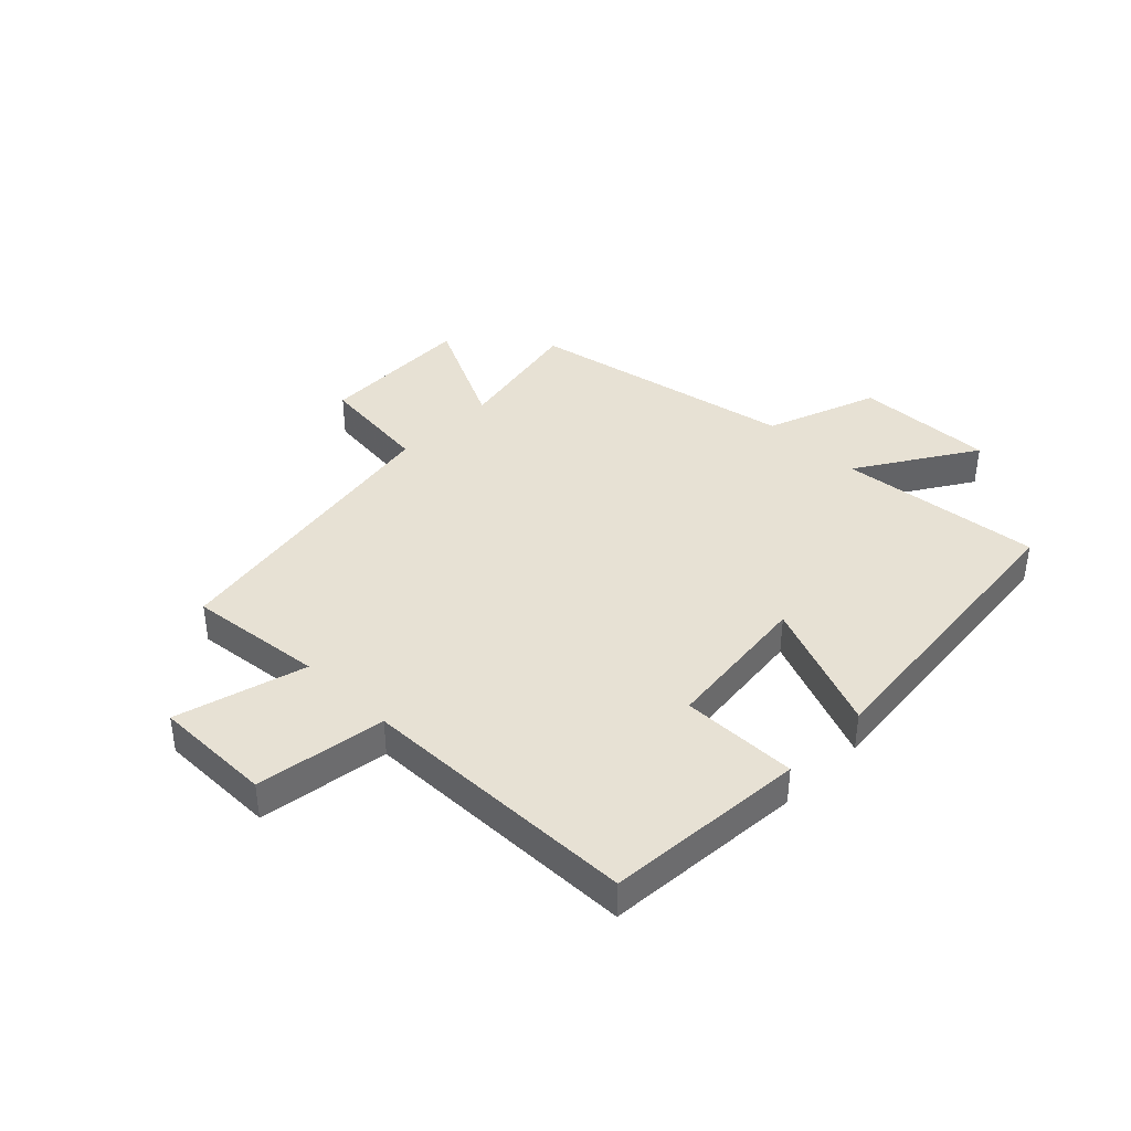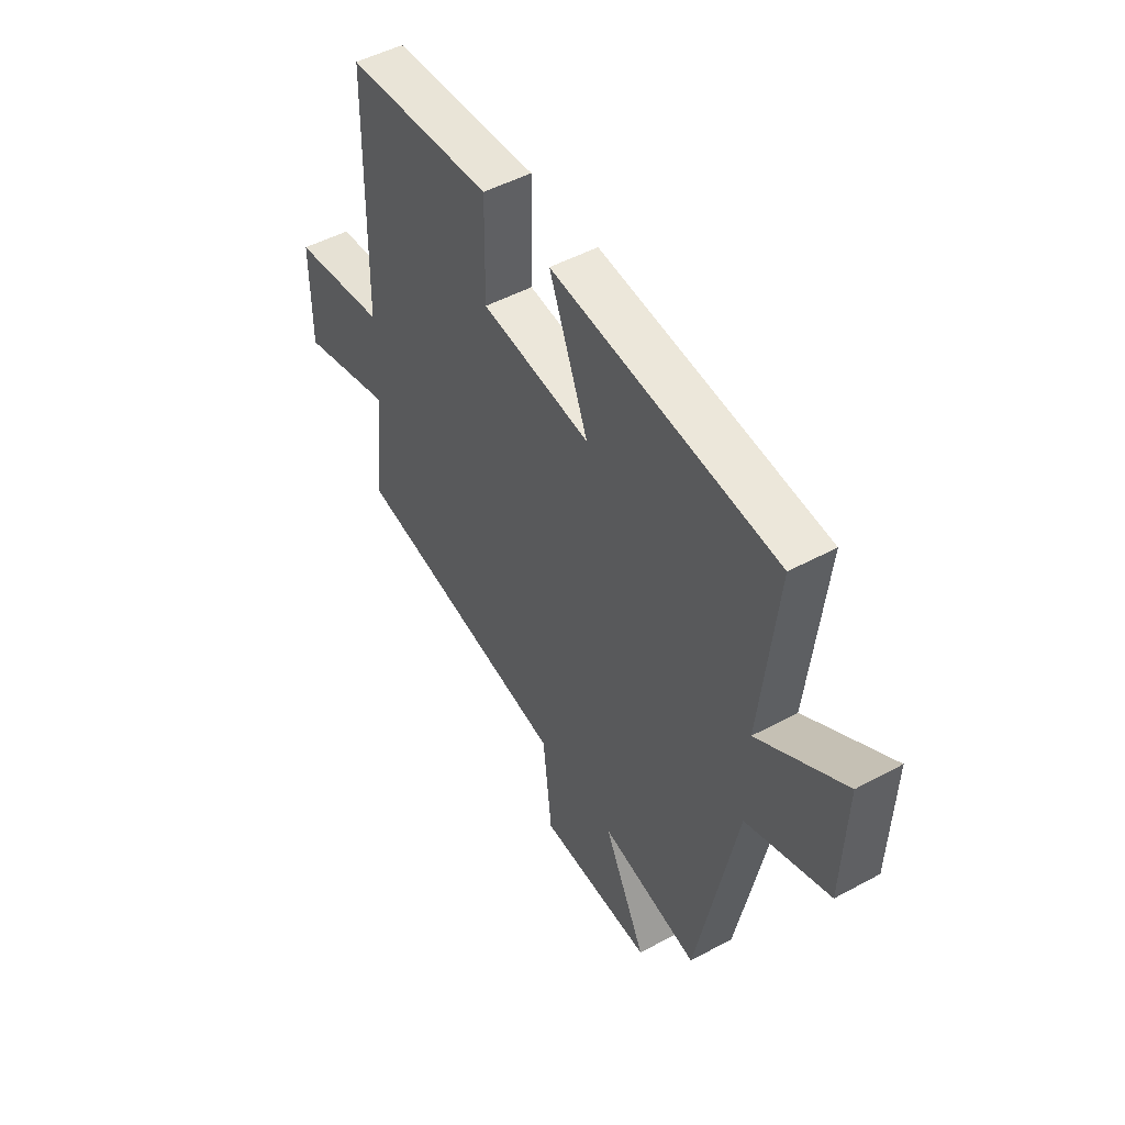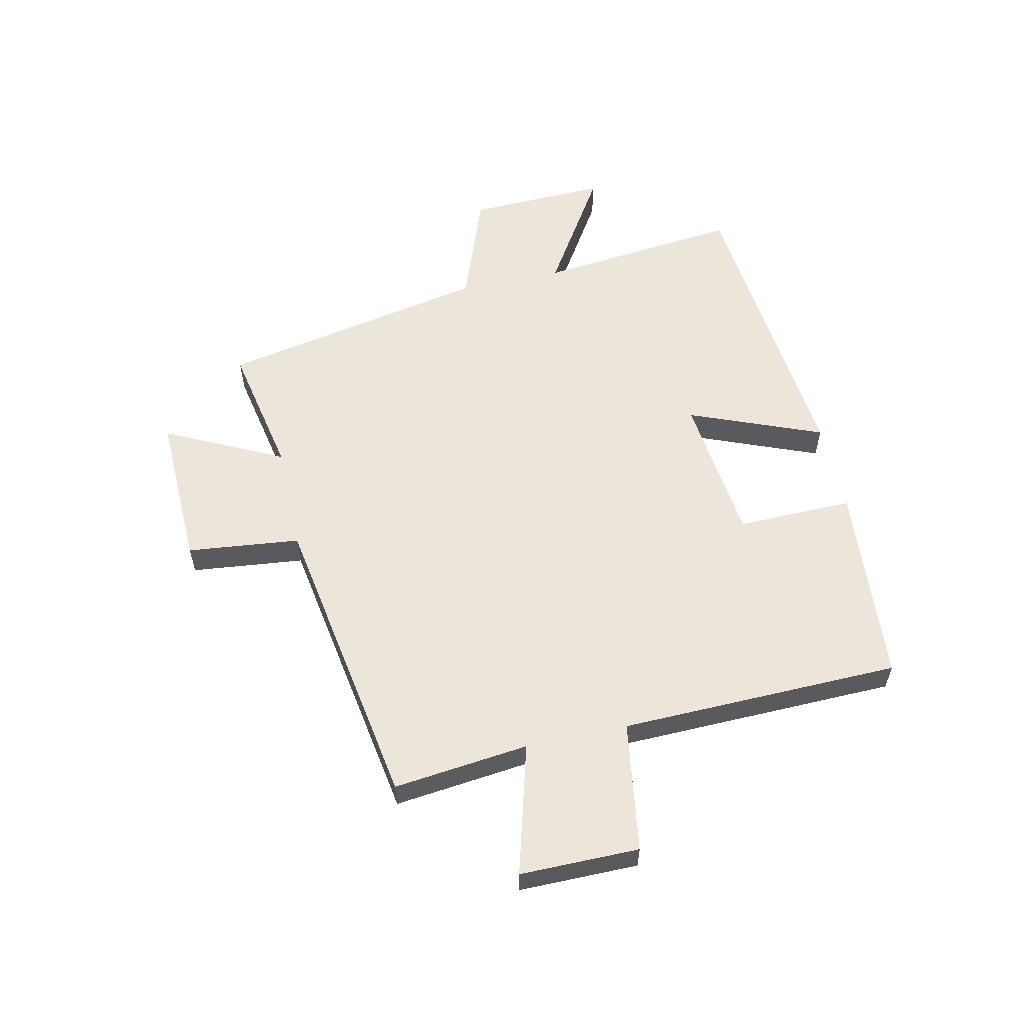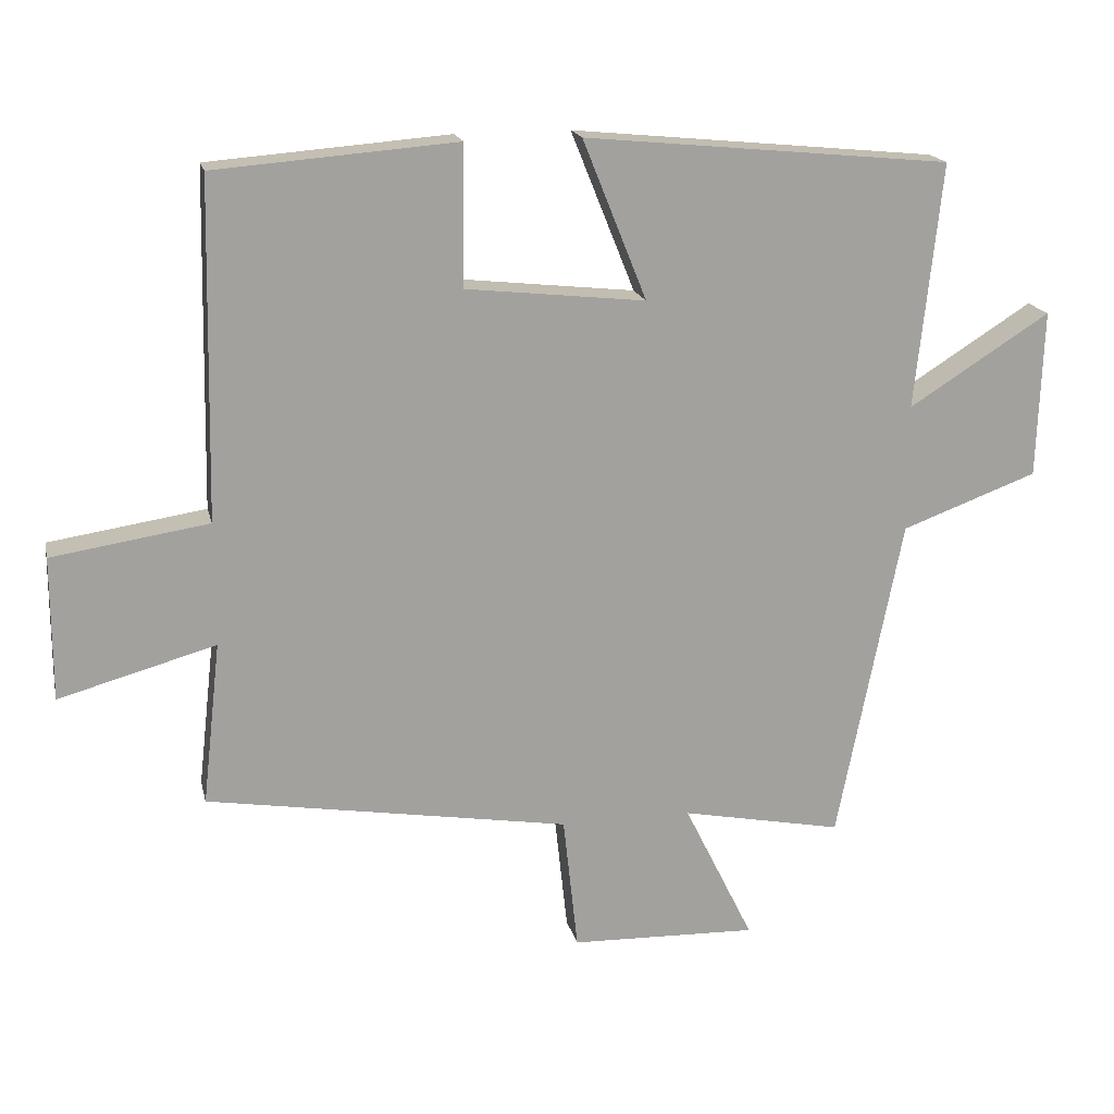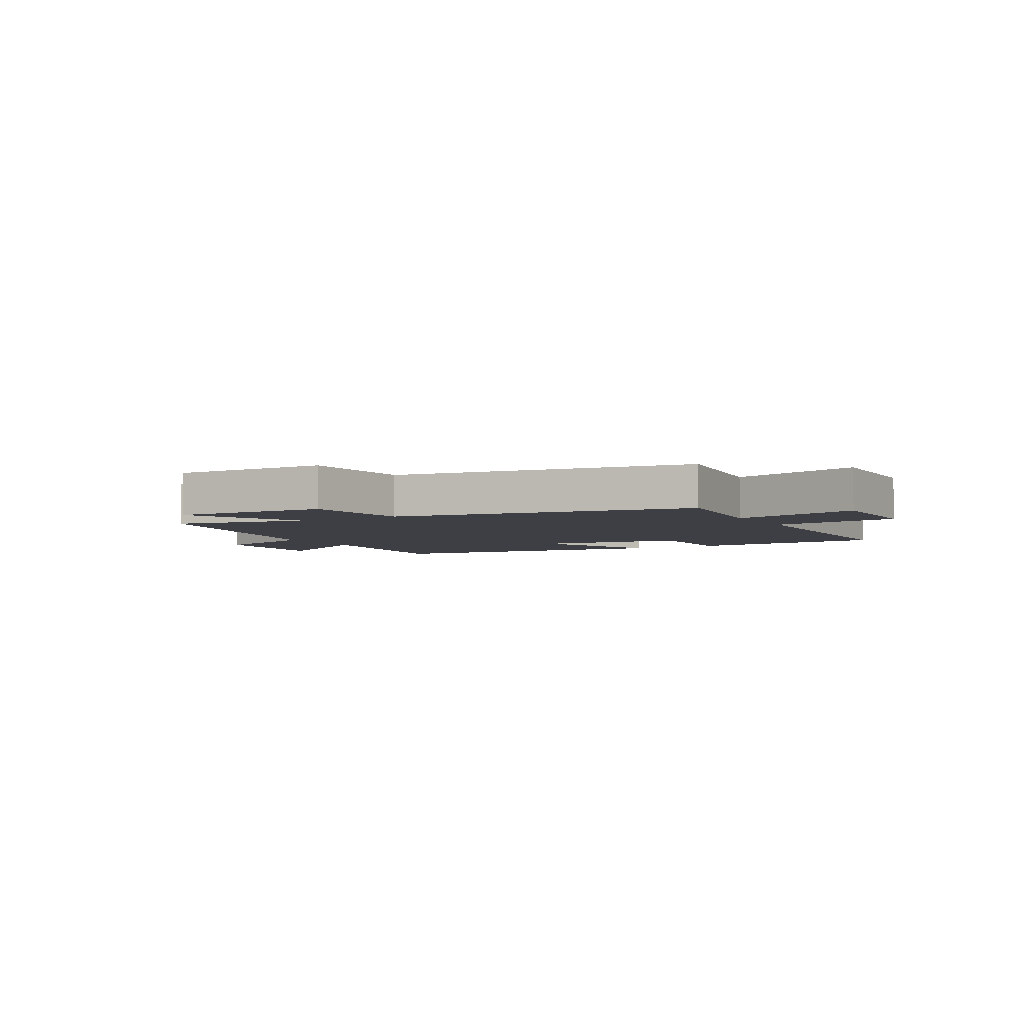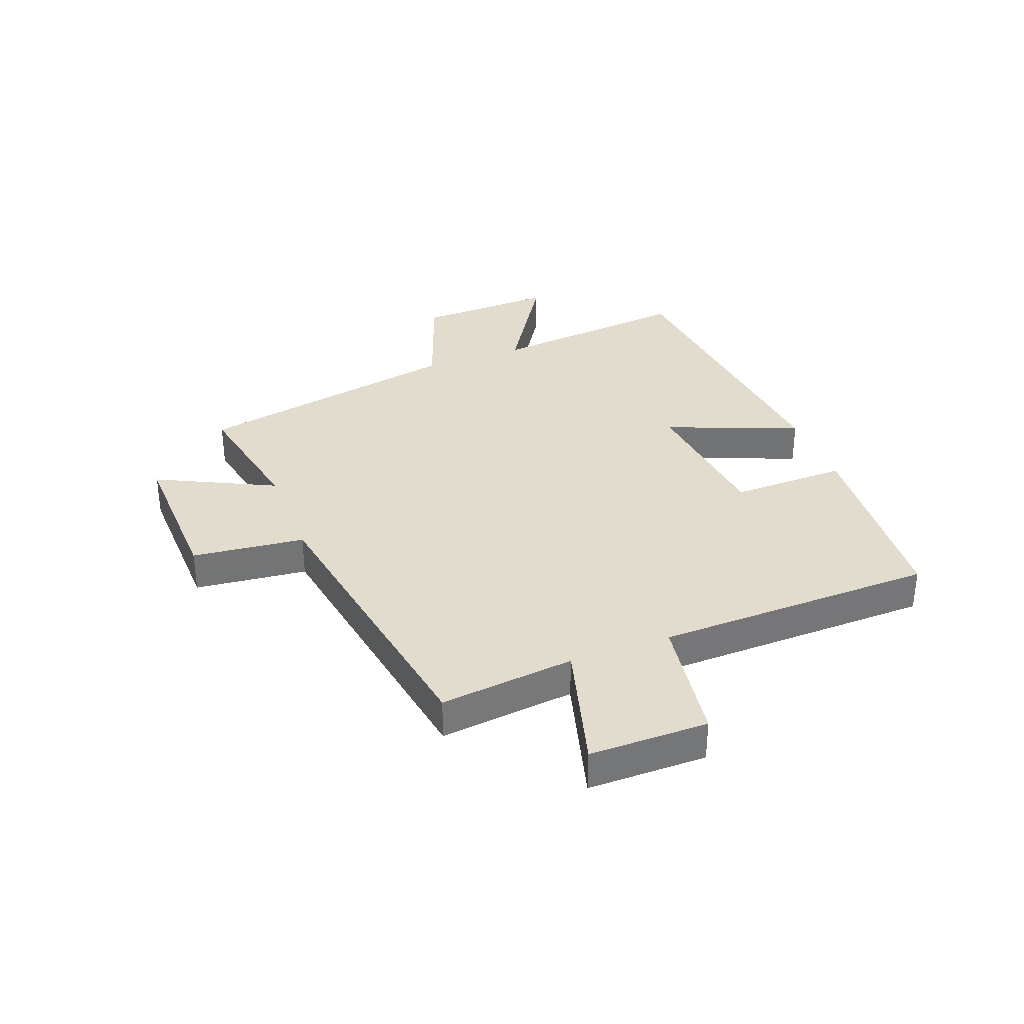
<metadata>
{"format":"obj","ext":"obj","renderer":"f3d","projection":"perspective","resolution":1024,"background":"white","views":[{"elev":39.5,"azim":-45.5,"up":"+Y"},{"elev":49.2,"azim":59.0,"up":"+Z"},{"elev":57.5,"azim":-102.4,"up":"+Y"},{"elev":17.8,"azim":-12.6,"up":"+Z"},{"elev":-4.5,"azim":-150.7,"up":"+Y"},{"elev":34.1,"azim":-110.8,"up":"+Y"}]}
</metadata>
<code>
v -0.526 0.07 -0.415
v -0.5 0.07 -0.183
v -0.723 0.07 -0.245
v -0.723 0.07 -0.041
v -0.5 0.07 -0.007
v -0.49 0.07 0.473
v -0.146 0.07 0.5
v -0.149 0.07 0.301
v 0.107 0.07 0.273
v 0.016 0.07 0.5
v 0.537 0.07 0.449
v 0.5 0.07 0.1
v 0.701 0.07 0.227
v 0.693 0.07 -0.011
v 0.5 0.07 -0.082
v 0.408 0.07 -0.545
v 0.179 0.07 -0.5
v 0.278 0.07 -0.701
v 0.012 0.07 -0.693
v -0.009 0.07 -0.5
v -0.526 0 -0.415
v -0.5 0 -0.183
v -0.723 0 -0.245
v -0.723 0 -0.041
v -0.5 0 -0.007
v -0.49 0 0.473
v -0.146 0 0.5
v -0.149 0 0.301
v 0.107 0 0.273
v 0.016 0 0.5
v 0.537 0 0.449
v 0.5 0 0.1
v 0.701 0 0.227
v 0.693 0 -0.011
v 0.5 0 -0.082
v 0.408 0 -0.545
v 0.179 0 -0.5
v 0.278 0 -0.701
v 0.012 0 -0.693
v -0.009 0 -0.5
f 17 18 19 20
f 17 20 1 2
f 15 16 17 2
f 12 13 14 15
f 12 15 2
f 9 10 11 12
f 12 2 3
f 9 12 3
f 8 9 3
f 5 6 7 8
f 5 8 3
f 3 4 5
f 40 39 38 37
f 22 21 40 37
f 22 37 36 35
f 35 34 33 32
f 22 35 32
f 32 31 30 29
f 23 22 32
f 23 32 29
f 23 29 28
f 28 27 26 25
f 23 28 25
f 25 24 23
f 1 21 22 2
f 2 22 23 3
f 3 23 24 4
f 4 24 25 5
f 5 25 26 6
f 6 26 27 7
f 7 27 28 8
f 8 28 29 9
f 9 29 30 10
f 10 30 31 11
f 11 31 32 12
f 12 32 33 13
f 13 33 34 14
f 14 34 35 15
f 15 35 36 16
f 16 36 37 17
f 17 37 38 18
f 18 38 39 19
f 19 39 40 20
f 20 40 21 1

</code>
